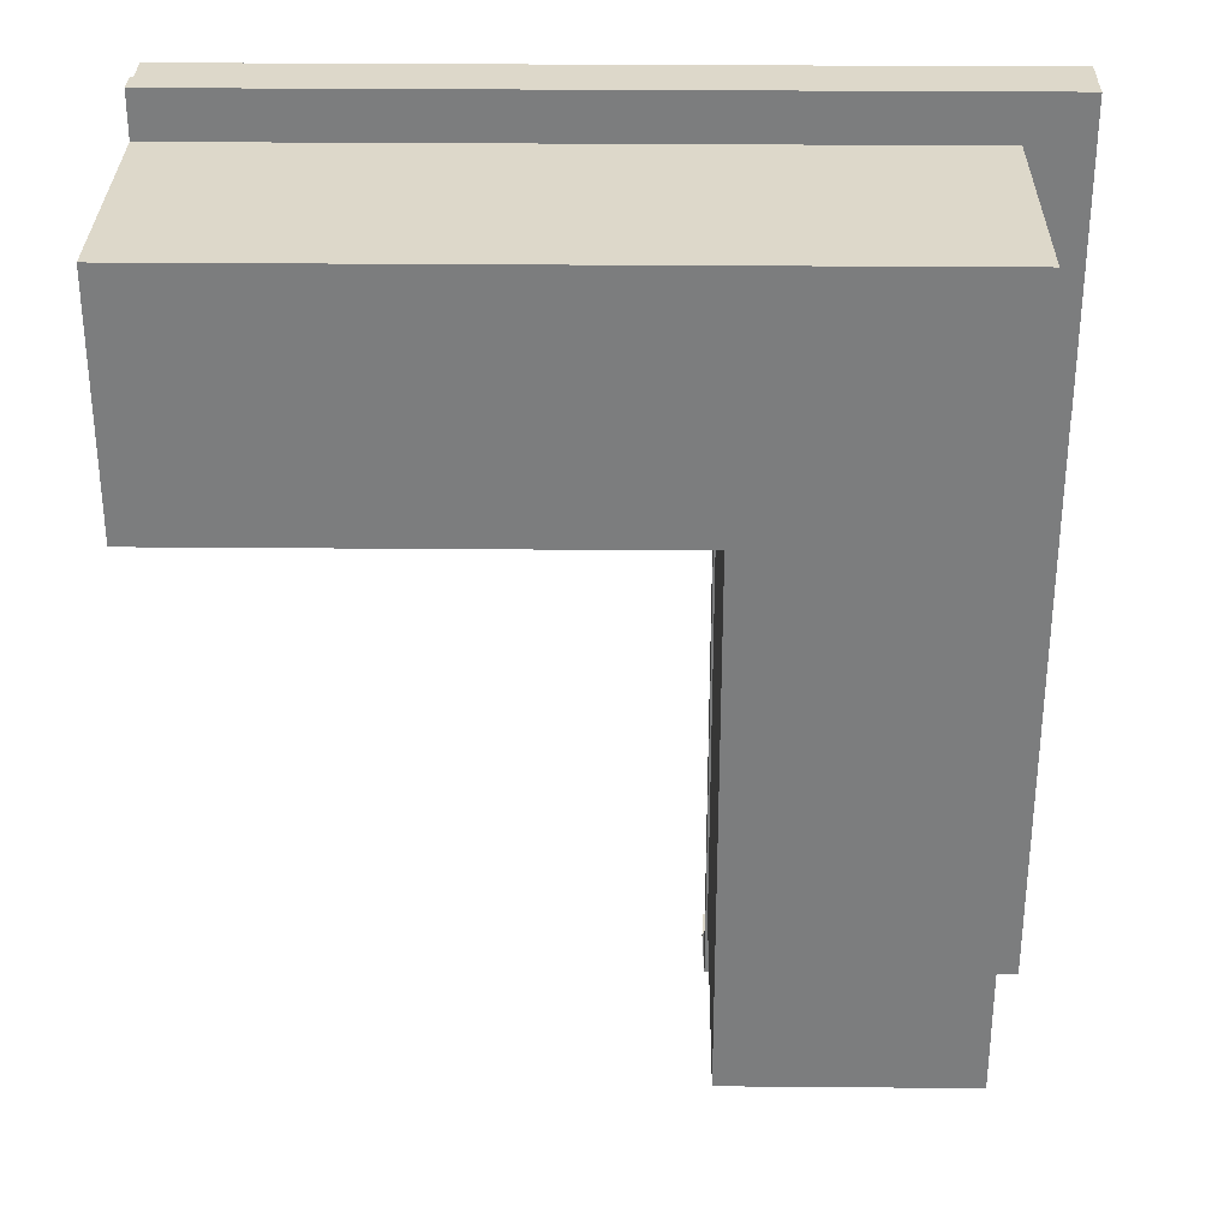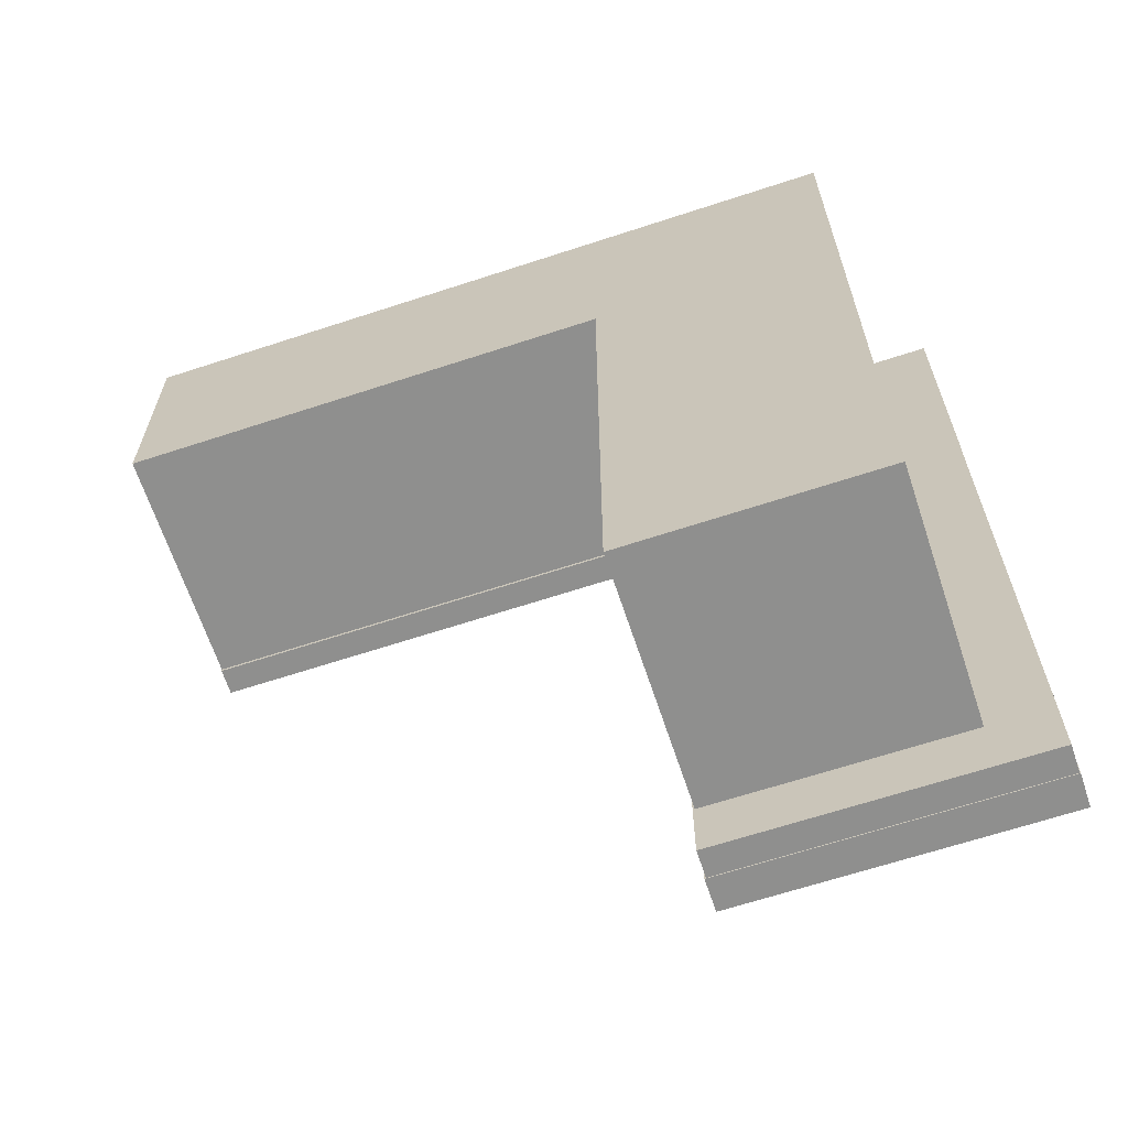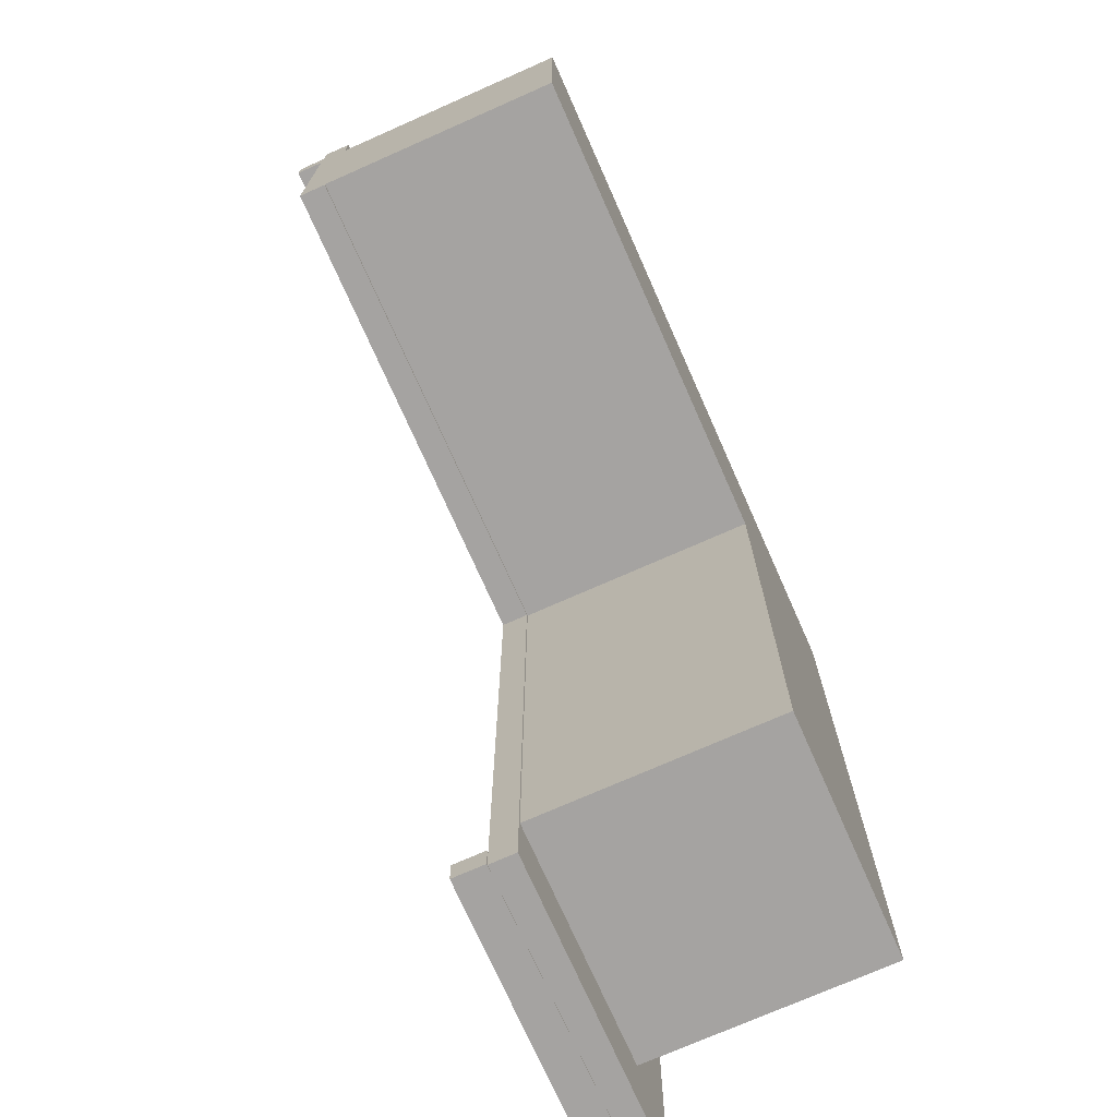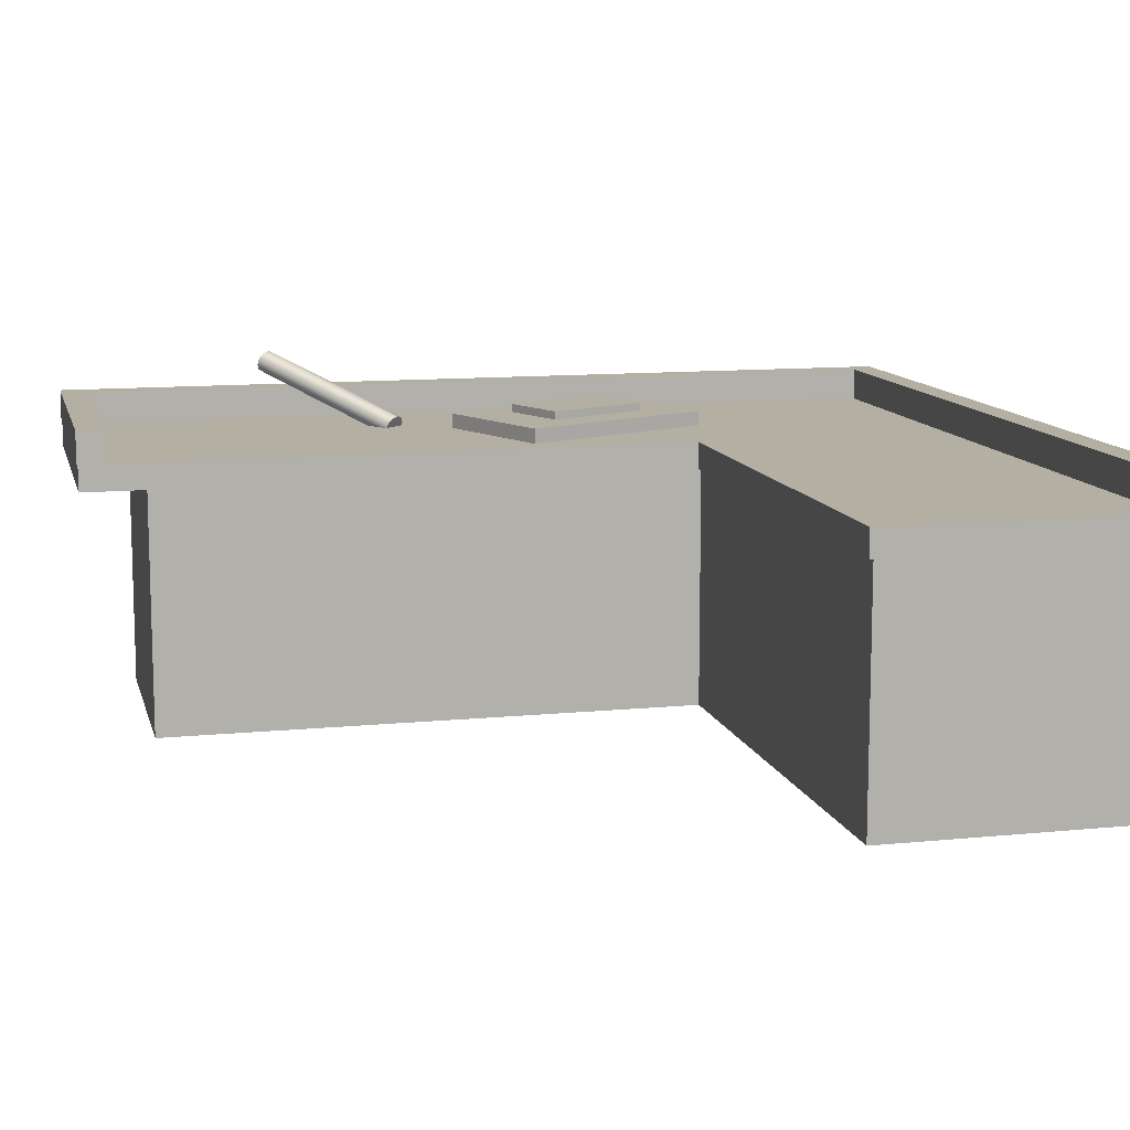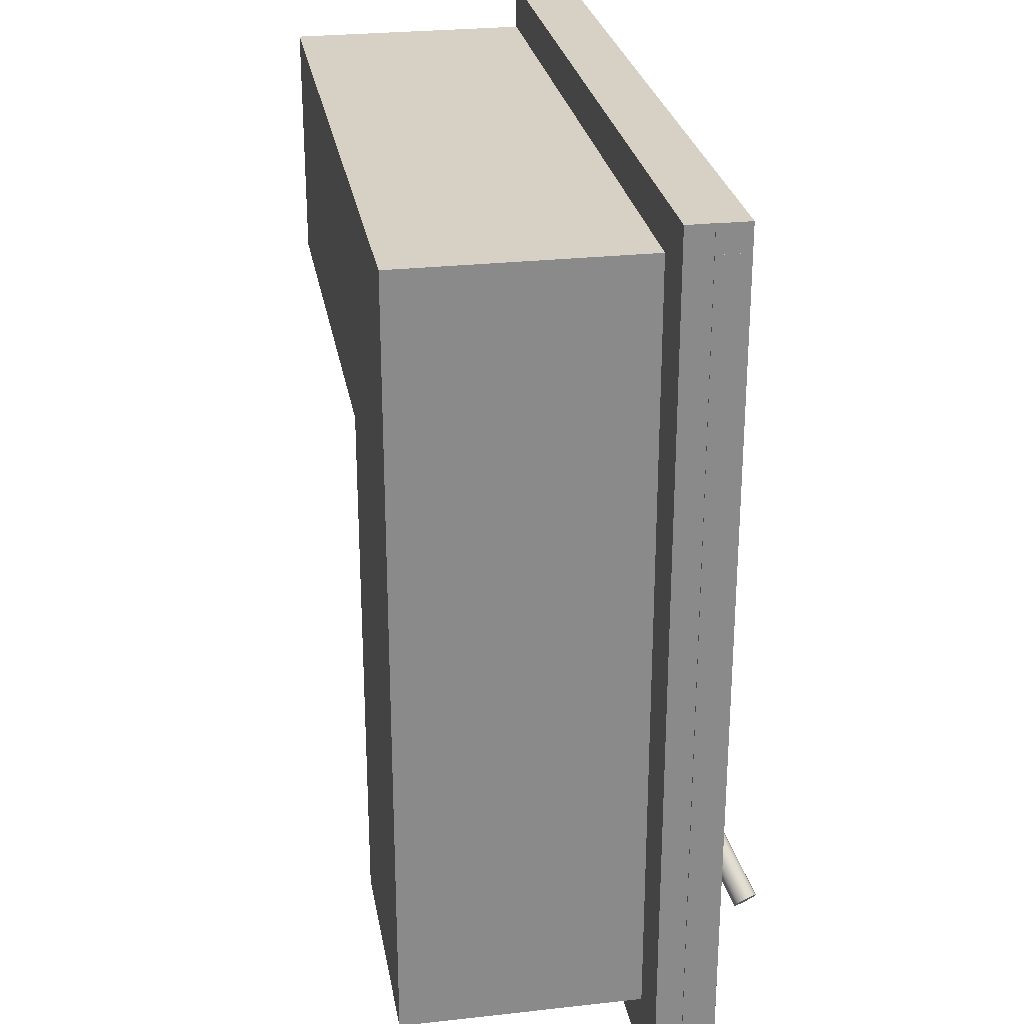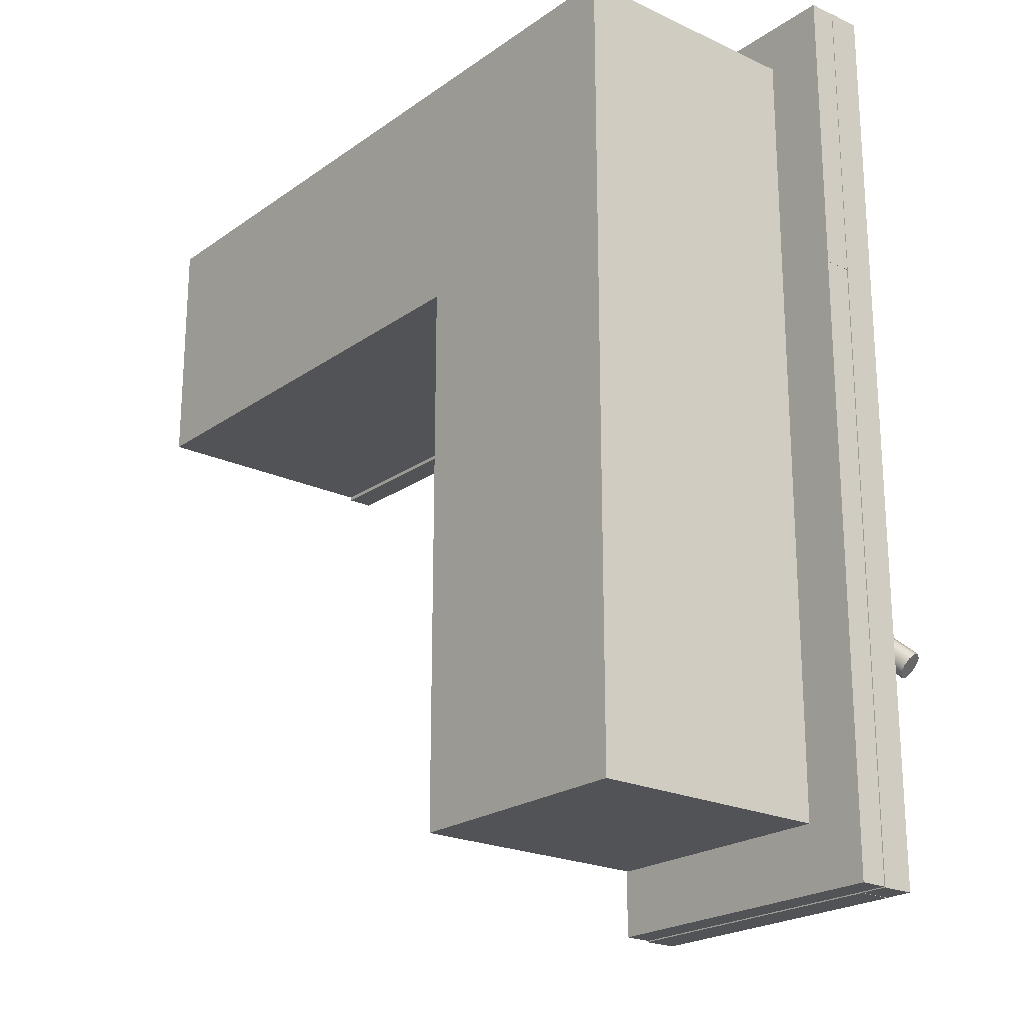
<metadata>
{"format":"obj","ext":"obj","renderer":"f3d","projection":"perspective","resolution":1024,"background":"white","views":[{"elev":31.0,"azim":0.7,"up":"+Z"},{"elev":-65.2,"azim":18.3,"up":"+Z"},{"elev":-73.1,"azim":-66.1,"up":"+Z"},{"elev":11.2,"azim":-103.7,"up":"+Y"},{"elev":26.9,"azim":80.2,"up":"+Z"},{"elev":-21.9,"azim":50.7,"up":"+Z"}]}
</metadata>
<code>
o regi
g Cube
v 3.252 1.11 12.44
v 0.01269 1.11 12.44
v 3.252 1.243 12.44
v 0.01269 1.243 12.44
v 0.01269 1.11 12.33
v 0.01269 1.243 12.33
v 3.252 1.11 12.33
v 3.252 1.243 12.33
f 3 4 2 1
f 4 6 5 2
f 6 8 7 5
f 8 3 1 7
f 8 6 4 3
f 1 2 5 7
g Cube
v 2 0 12.25
v 2 0 9
v 2 1 12.25
v 2 1 9
v 3 0 9
v 3 1 9
v 3 0 12.25
v 3 1 12.25
f 11 12 10 9
f 12 14 13 10
f 14 16 15 13
f 16 11 9 15
f 16 14 12 11
f 9 10 13 15
g Cube
v 4.768e-07 1 12.44
v 4.899e-07 1.11 12.44
v 3.25 1 12.44
v 3.25 1.11 12.44
v 4.899e-07 1.11 11.24
v 3.25 1.11 11.24
v 4.768e-07 1 11.24
v 3.25 1 11.24
f 19 20 18 17
f 20 22 21 18
f 22 24 23 21
f 24 19 17 23
f 24 22 20 19
f 17 18 21 23
g Cylinder
v 3.244 1.302 9.611
v 2.741 1.064 10.09
v 3.265 1.308 9.636
v 2.762 1.071 10.12
v 3.274 1.33 9.657
v 2.772 1.093 10.14
v 3.269 1.358 9.665
v 2.766 1.121 10.15
v 3.25 1.382 9.657
v 2.747 1.145 10.14
v 3.225 1.393 9.636
v 2.723 1.155 10.12
v 3.204 1.386 9.611
v 2.702 1.148 10.09
v 3.195 1.364 9.59
v 2.692 1.127 10.07
v 3.2 1.336 9.582
v 2.698 1.099 10.06
v 3.219 1.312 9.59
v 2.717 1.075 10.07
v 3.235 1.347 9.623
v 2.732 1.11 10.1
f 25 45 27
f 27 45 29
f 29 45 31
f 31 45 33
f 33 45 35
f 35 45 37
f 37 45 39
f 39 45 41
f 41 45 43
f 43 45 25
f 28 46 26
f 30 46 28
f 32 46 30
f 34 46 32
f 36 46 34
f 38 46 36
f 40 46 38
f 42 46 40
f 44 46 42
f 26 46 44
f 28 26 25
f 25 27 28
f 30 28 27
f 27 29 30
f 32 30 29
f 29 31 32
f 34 32 31
f 31 33 34
f 36 34 33
f 33 35 36
f 38 36 35
f 35 37 38
f 40 38 37
f 37 39 40
f 42 40 39
f 39 41 42
f 44 42 41
f 41 43 44
f 26 44 43
f 43 25 26
g Cube (1)
v 3.249 1 11.24
v 3.249 1.11 11.24
v 3.249 1 8.737
v 3.249 1.11 8.737
v 1.992 1.11 11.24
v 1.992 1.11 8.737
v 1.992 1 11.24
v 1.992 1 8.737
f 49 50 48 47
f 50 52 51 48
f 52 54 53 51
f 54 49 47 53
f 54 52 50 49
f 47 48 51 53
g Cube (1)
v 3.14 1.11 12.33
v 3.14 1.11 8.733
v 3.14 1.243 12.33
v 3.14 1.243 8.733
v 3.252 1.11 8.733
v 3.252 1.243 8.733
v 3.252 1.11 12.33
v 3.252 1.243 12.33
f 57 58 56 55
f 58 60 59 56
f 60 62 61 59
f 62 57 55 61
f 62 60 58 57
f 55 56 59 61
g Cube (2)
v 3.14 1.11 8.845
v 1.986 1.11 8.845
v 3.14 1.243 8.845
v 1.986 1.243 8.845
v 1.986 1.11 8.733
v 1.986 1.243 8.733
v 3.14 1.11 8.733
v 3.14 1.243 8.733
f 65 66 64 63
f 66 68 67 64
f 68 70 69 67
f 70 65 63 69
f 70 68 66 65
f 63 64 67 69
g Cube
v 1.192e-07 2.384e-07 12.25
v 2.384e-07 1 12.25
v 2 -8.527e-14 12.25
v 2 1 12.25
v 2.384e-07 1 11.25
v 2 1 11.25
v 1.192e-07 2.384e-07 11.25
v 2 -8.527e-14 11.25
f 73 74 72 71
f 74 76 75 72
f 76 78 77 75
f 78 73 71 77
f 78 76 74 73
f 71 72 75 77
g Cube
v 2.994 1.106 11.14
v 2.465 1.106 11.38
v 2.994 1.172 11.14
v 2.465 1.172 11.38
v 2.106 1.106 10.57
v 2.106 1.172 10.57
v 2.635 1.106 10.34
v 2.635 1.172 10.34
f 81 82 80 79
f 82 84 83 80
f 84 86 85 83
f 86 81 79 85
f 86 84 82 81
f 79 80 83 85
g Cube (1)
v 2.782 1.176 11.01
v 2.505 1.176 11.13
v 2.782 1.21 11.01
v 2.505 1.21 11.13
v 2.318 1.176 10.71
v 2.318 1.21 10.71
v 2.594 1.176 10.59
v 2.594 1.21 10.59
f 89 90 88 87
f 90 92 91 88
f 92 94 93 91
f 94 89 87 93
f 94 92 90 89
f 87 88 91 93

</code>
